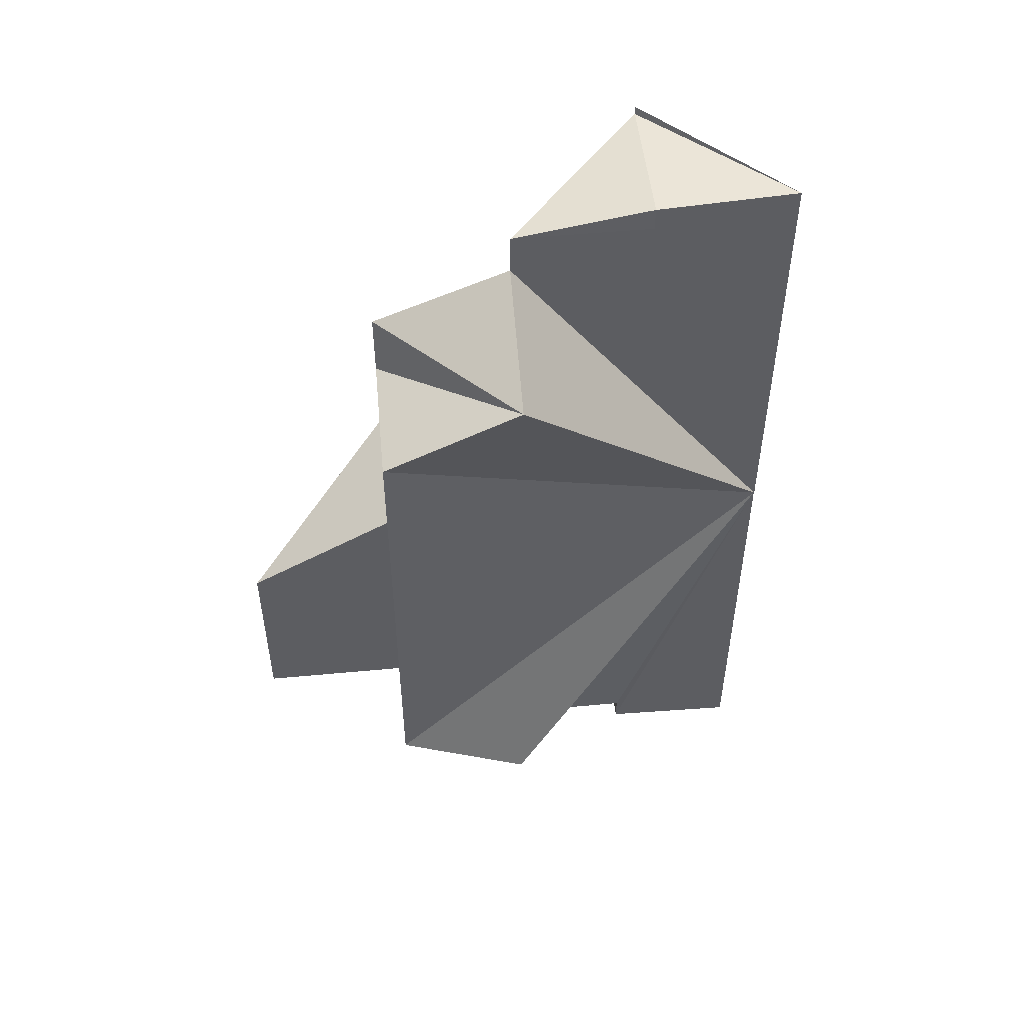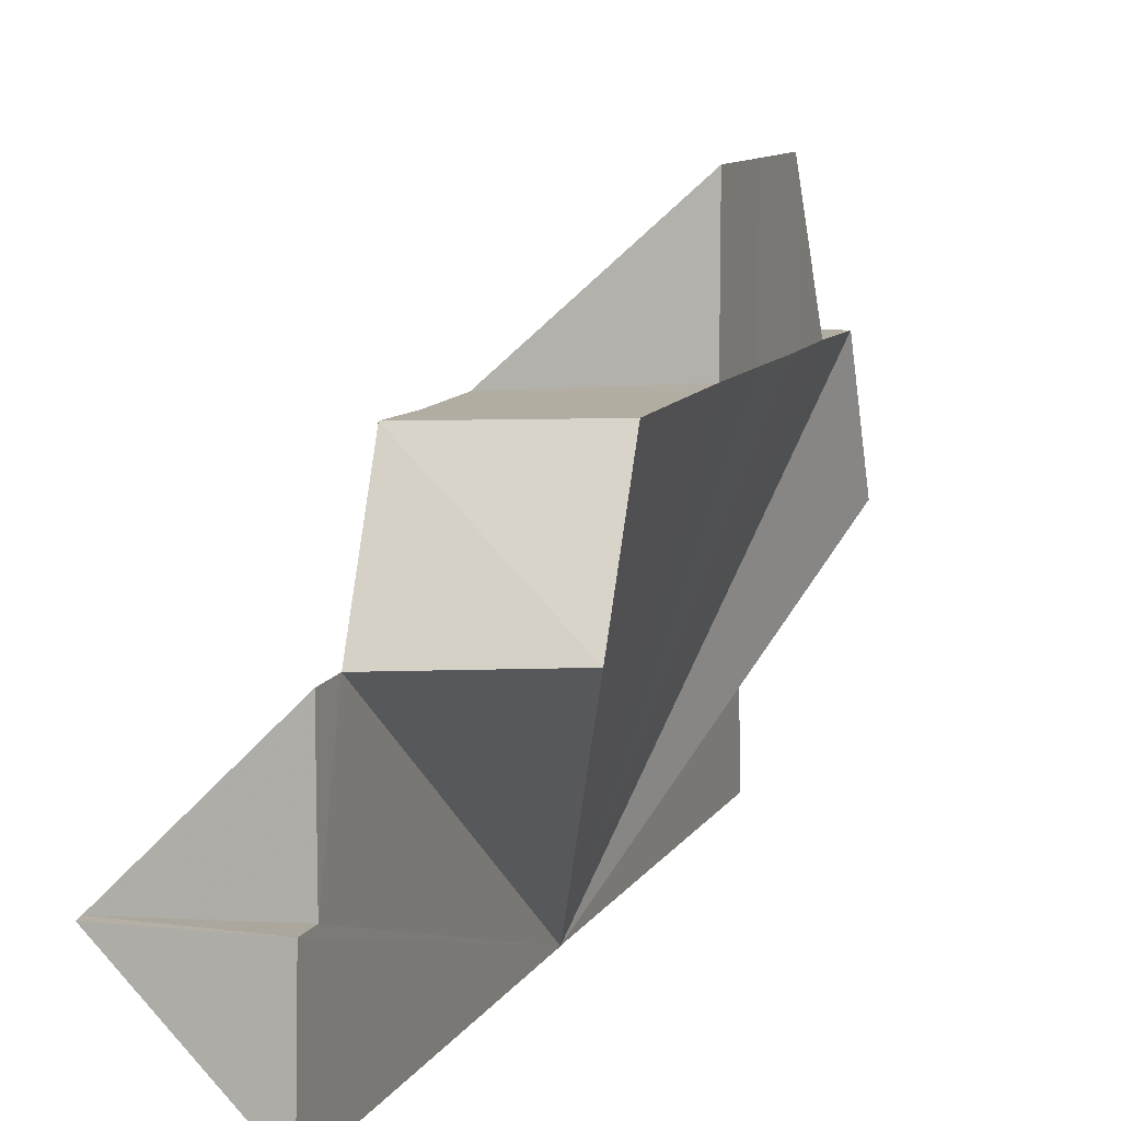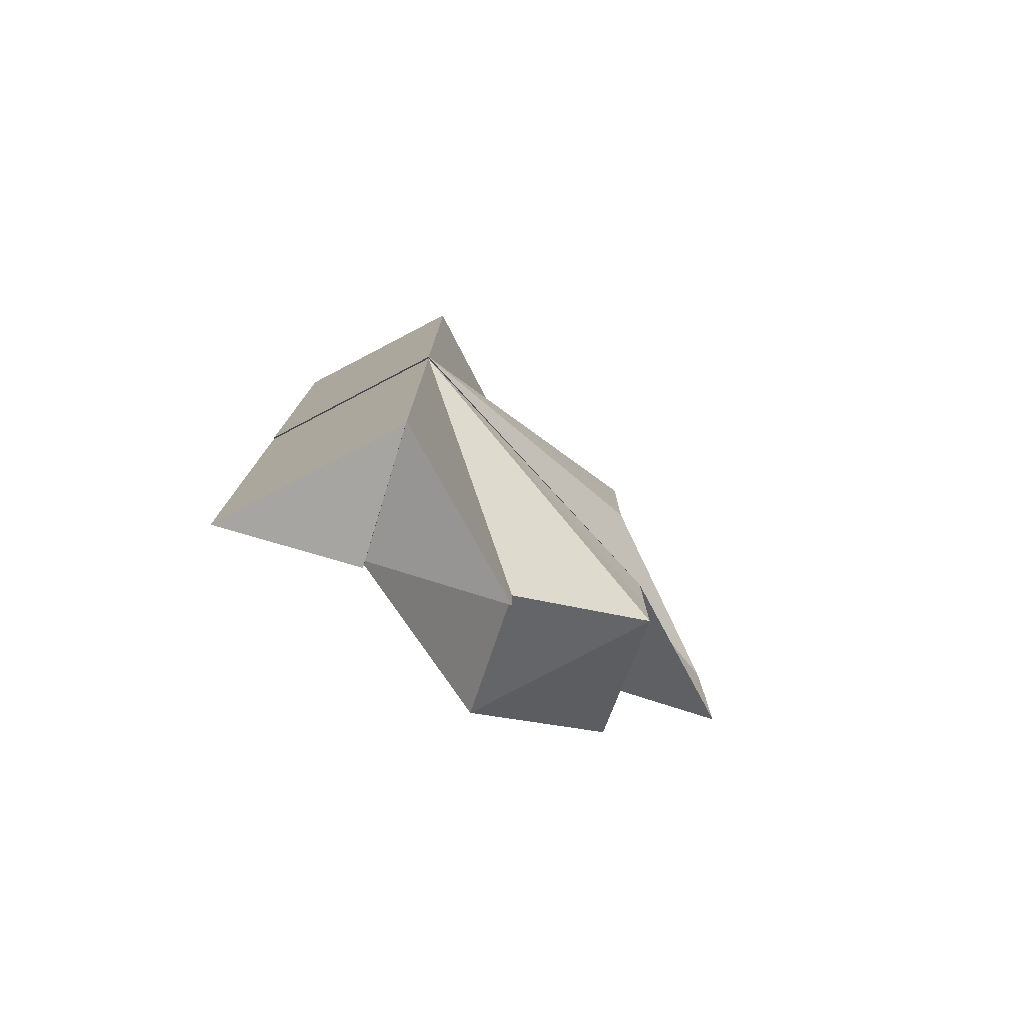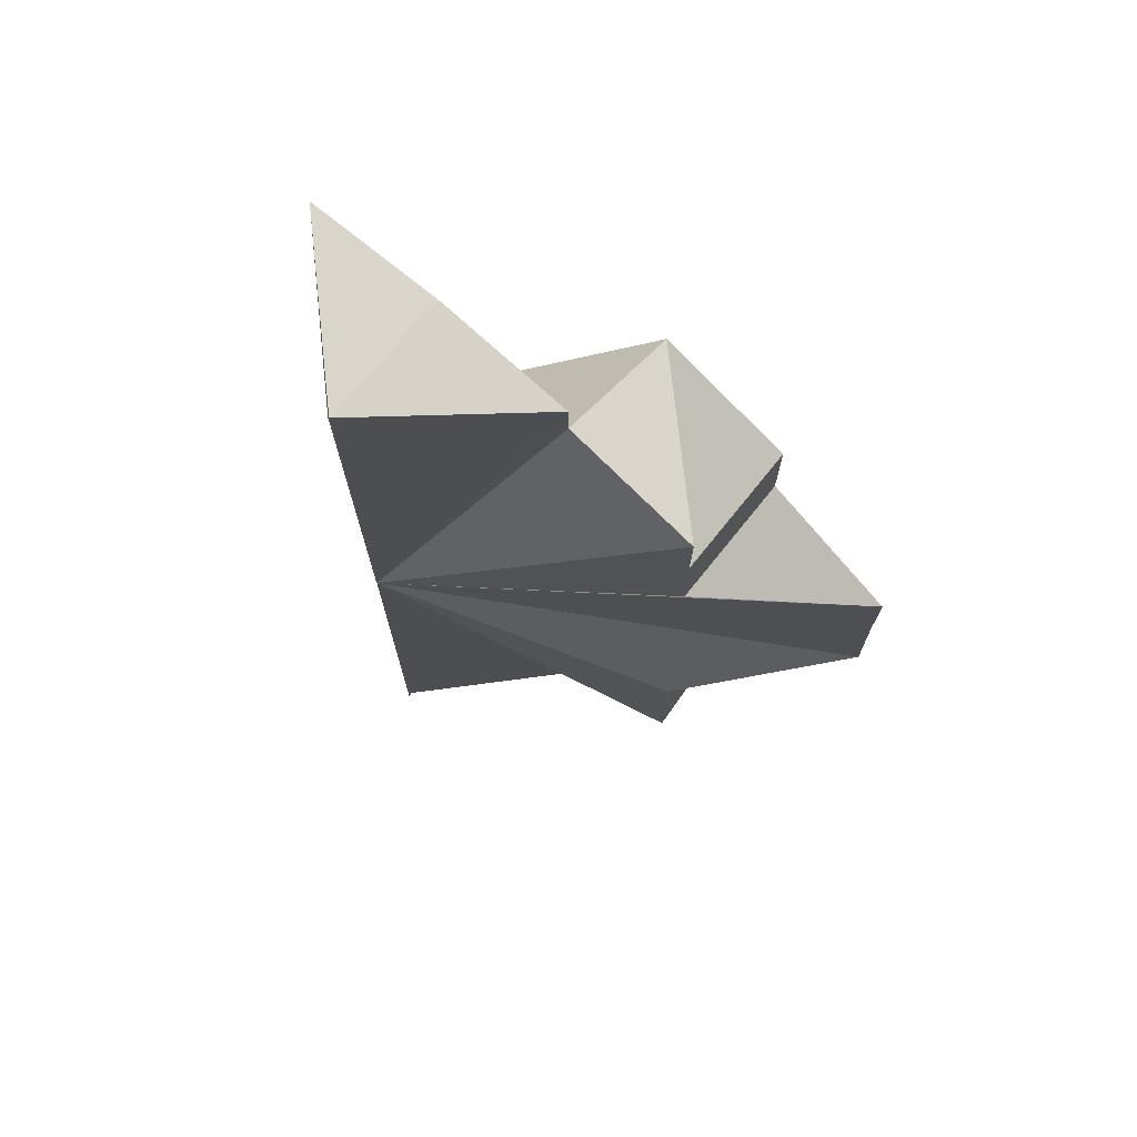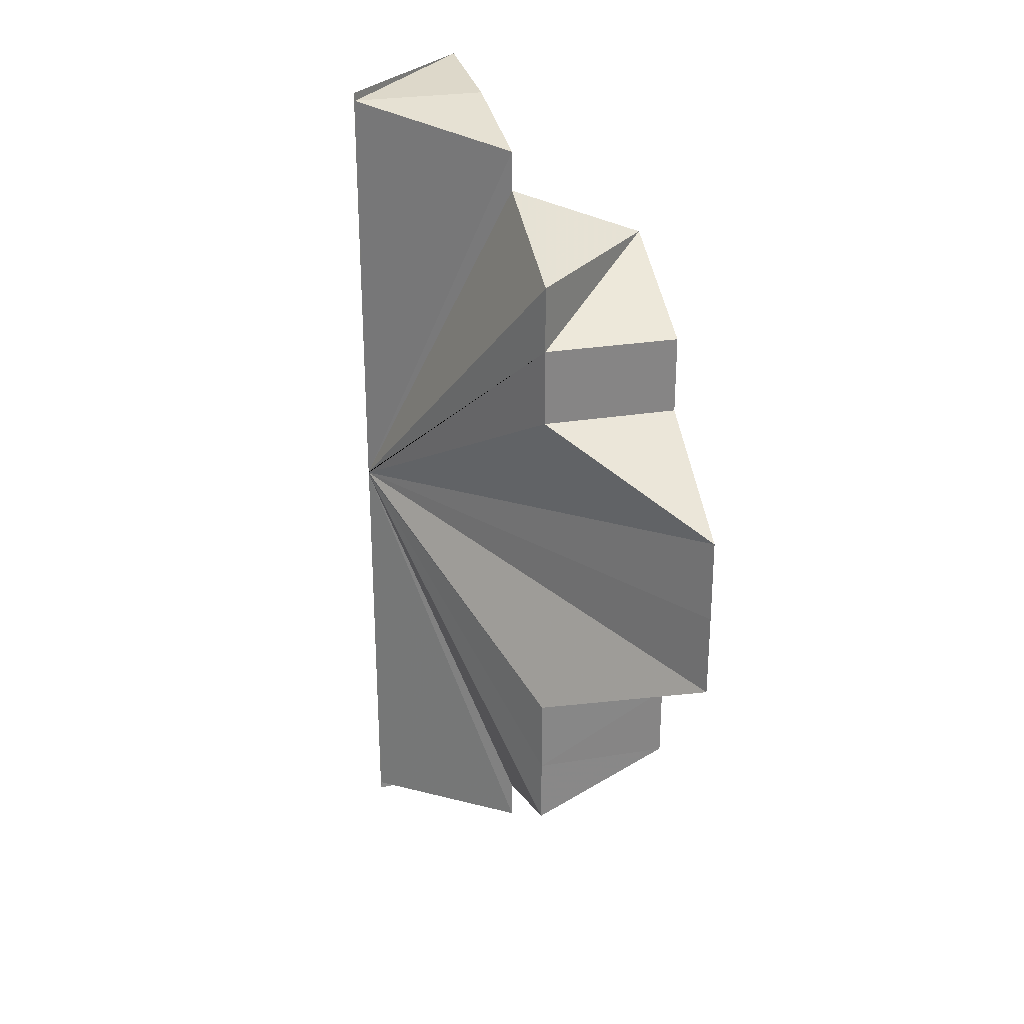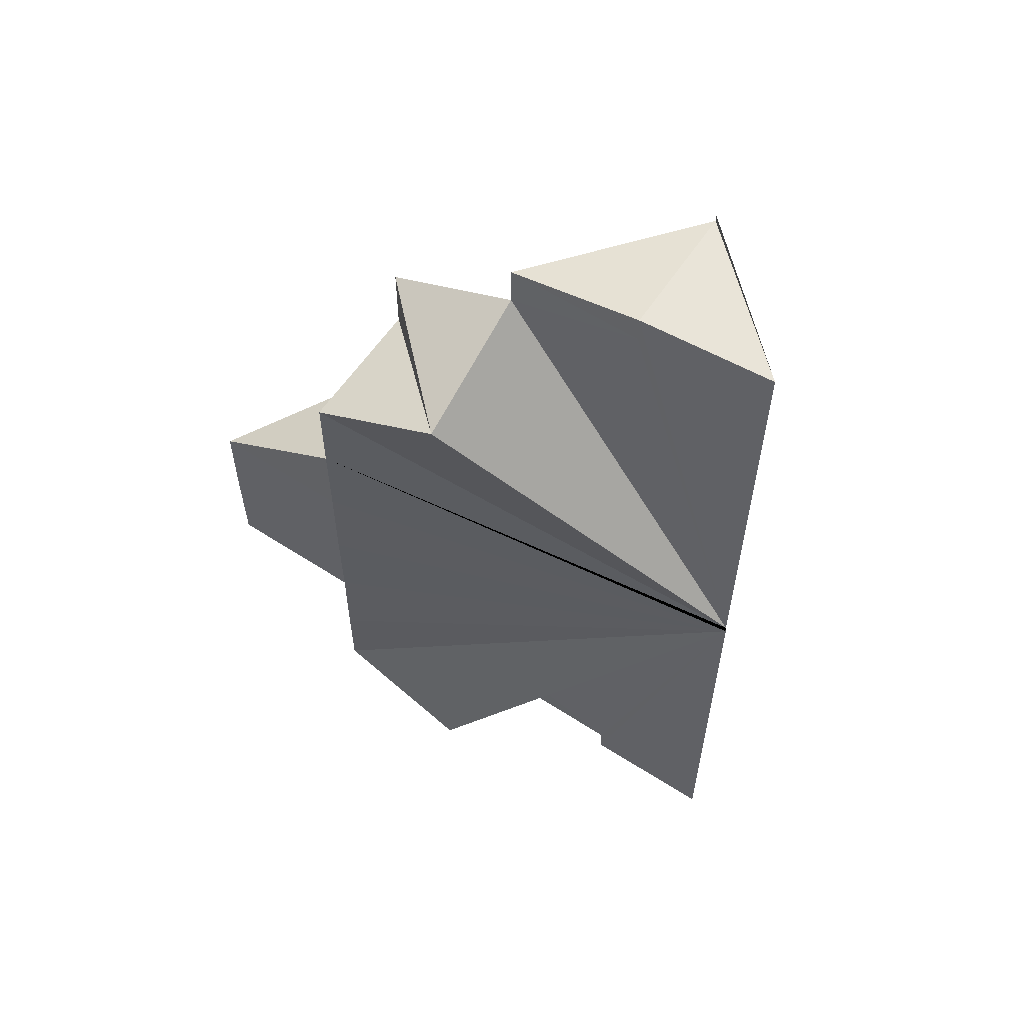
<metadata>
{"format":"obj","ext":"obj","renderer":"f3d","projection":"perspective","resolution":1024,"background":"white","views":[{"elev":51.4,"azim":-95.7,"up":"+Z"},{"elev":10.6,"azim":-160.3,"up":"+Y"},{"elev":-78.0,"azim":72.6,"up":"+Z"},{"elev":72.0,"azim":129.1,"up":"+Z"},{"elev":27.6,"azim":166.1,"up":"+Z"},{"elev":57.4,"azim":-57.0,"up":"+Z"}]}
</metadata>
<code>
o 1790
v 2171 1873 12.17
v 2171 1873 12.14
v 2171 1873 12.14
v 2171 1873 12.15
v 2171 1873 12.15
v 2171 1873 12.17
v 2171 1873 12.14
v 2171 1873 12.14
v 2171 1873 12.14
v 2171 1873 12.14
v 2171 1873 12.14
v 2171 1873 12.15
v 2171 1873 12.15
v 2171 1873 12.14
v 2171 1873 12.14
v 2171 1873 12.17
v 2171 1873 12.15
v 2171 1873 12.14
v 2171 1873 12.14
v 2171 1873 12.17
v 2171 1873 12.15
v 2171 1873 12.17
v 2171 1873 12.18
v 2171 1873 12.19
v 2171 1873 12.19
v 2171 1873 12.2
v 2171 1873 12.2
v 2171 1873 12.2
v 2171 1873 12.2
v 2171 1873 12.2
v 2171 1873 12.2
v 2171 1873 12.17
v 2171 1873 12.18
v 2171 1873 12.2
v 2171 1873 12.2
v 2171 1873 12.2
v 2171 1873 12.2
v 2171 1873 12.2
v 2171 1873 12.17
v 2171 1873 12.19
v 2171 1873 12.2
v 2171 1873 12.2
v 2171 1873 12.19
v 2171 1873 12.19
v 2171 1873 12.19
v 2171 1873 12.17
v 2171 1873 12.2
v 2171 1873 12.17
v 2171 1873 12.17
v 2171 1873 12.17
v 2171 1873 12.17
v 2171 1873 12.2
v 2171 1873 12.2
v 2171 1873 12.2
v 2171 1873 12.19
v 2171 1873 12.19
v 2171 1873 12.19
v 2171 1873 12.19
v 2171 1873 12.19
v 2171 1873 12.18
v 2171 1873 12.18
v 2171 1873 12.19
v 2171 1873 12.17
v 2171 1873 12.16
v 2171 1873 12.16
v 2171 1873 12.18
v 2171 1873 12.18
v 2171 1873 12.17
v 2171 1873 12.16
v 2171 1873 12.16
v 2171 1873 12.18
v 2171 1873 12.18
v 2171 1873 12.17
v 2171 1873 12.17
v 2171 1873 12.17
v 2171 1873 12.16
v 2171 1873 12.16
v 2171 1873 12.16
v 2171 1873 12.16
v 2171 1873 12.16
v 2171 1873 12.17
v 2171 1873 12.14
v 2171 1873 12.16
v 2171 1873 12.14
v 2171 1873 12.14
v 2171 1873 12.14
v 2171 1873 12.15
v 2171 1873 12.15
v 2171 1873 12.16
v 2171 1873 12.15
v 2171 1873 12.15
v 2171 1873 12.16
v 2171 1873 12.16
v 2171 1873 12.16
v 2171 1873 12.14
v 2171 1873 12.14
v 2171 1873 12.14
v 2171 1873 12.14
v 2171 1873 12.14
v 2171 1873 12.14
v 2171 1873 12.14
v 2171 1873 12.14
v 2171 1873 12.14
v 2171 1873 12.18
v 2171 1873 12.18
v 2171 1873 12.18
v 2171 1873 12.2
v 2171 1873 12.2
v 2171 1873 12.2
f 1 2 3
f 1 4 5
f 6 7 2
f 6 8 9
f 9 10 11
f 12 13 10
f 14 11 15
f 16 17 8
f 16 18 19
f 16 20 21
f 20 22 23
f 22 24 25
f 22 26 27
f 28 26 29
f 30 29 31
f 32 25 33
f 34 27 35
f 34 35 36
f 32 37 34
f 32 34 38
f 39 38 40
f 39 41 42
f 43 36 44
f 43 44 45
f 32 46 47
f 46 48 49
f 50 49 51
f 52 53 46
f 54 52 46
f 55 54 46
f 56 55 46
f 57 46 50
f 58 59 57
f 60 58 61
f 62 57 61
f 61 57 50
f 50 46 63
f 63 64 4
f 63 65 64
f 66 67 50
f 68 66 50
f 69 68 50
f 70 69 50
f 63 23 71
f 71 33 72
f 71 72 73
f 63 71 74
f 74 71 75
f 63 74 76
f 76 74 77
f 74 73 78
f 79 78 80
f 81 50 6
f 6 82 81
f 83 50 81
f 84 85 81
f 85 86 81
f 86 87 81
f 88 83 81
f 89 83 88
f 90 88 81
f 21 88 90
f 17 91 90
f 91 92 88
f 92 93 94
f 95 96 97
f 98 99 100
f 101 102 103
f 104 105 106
f 107 108 109

</code>
